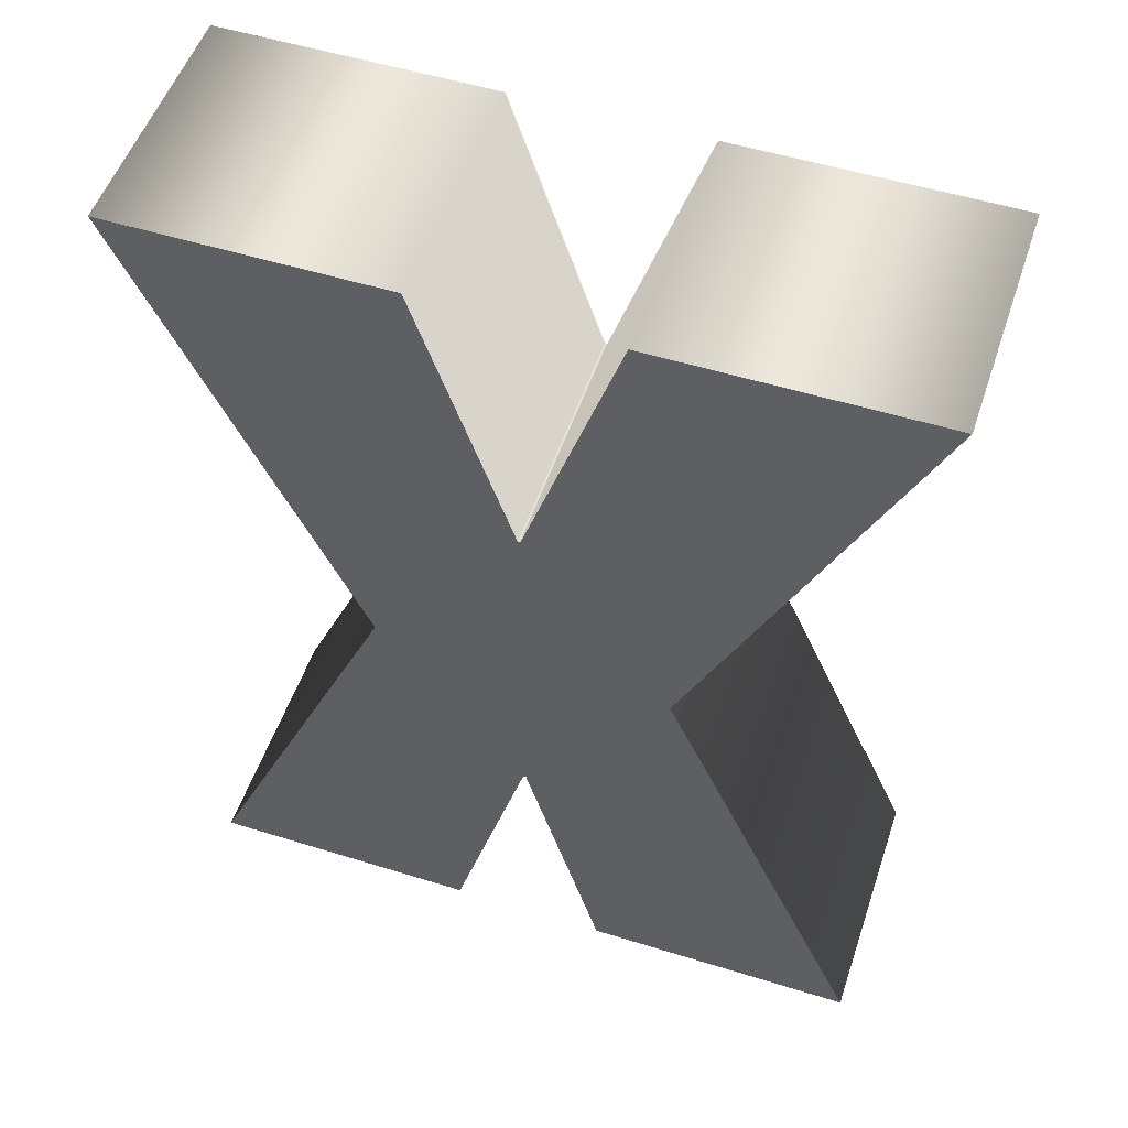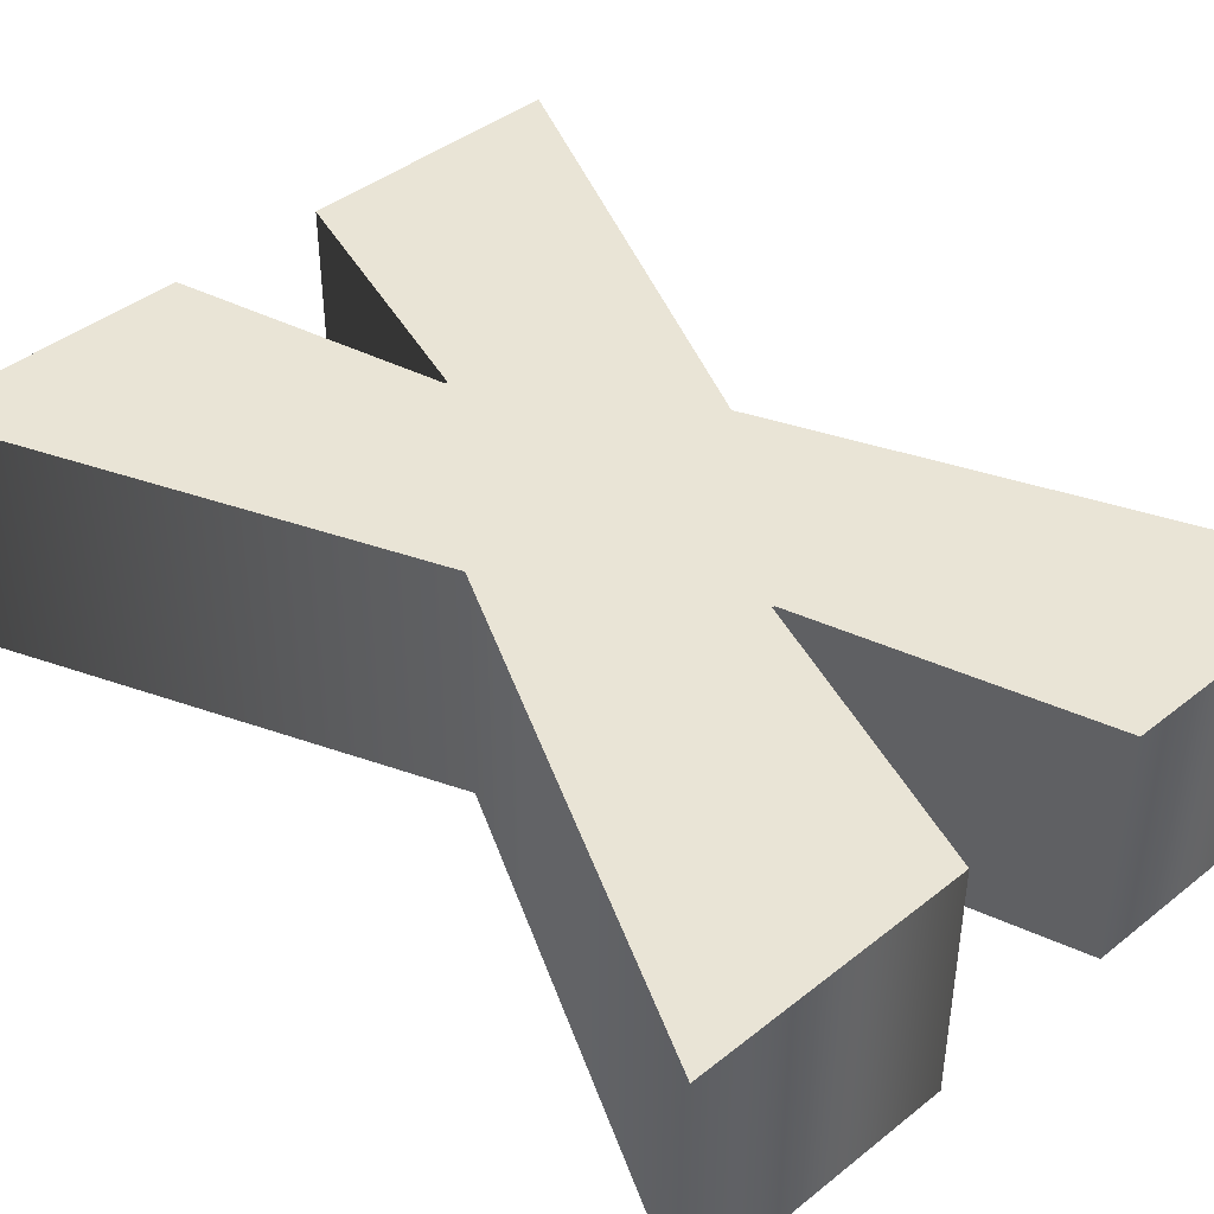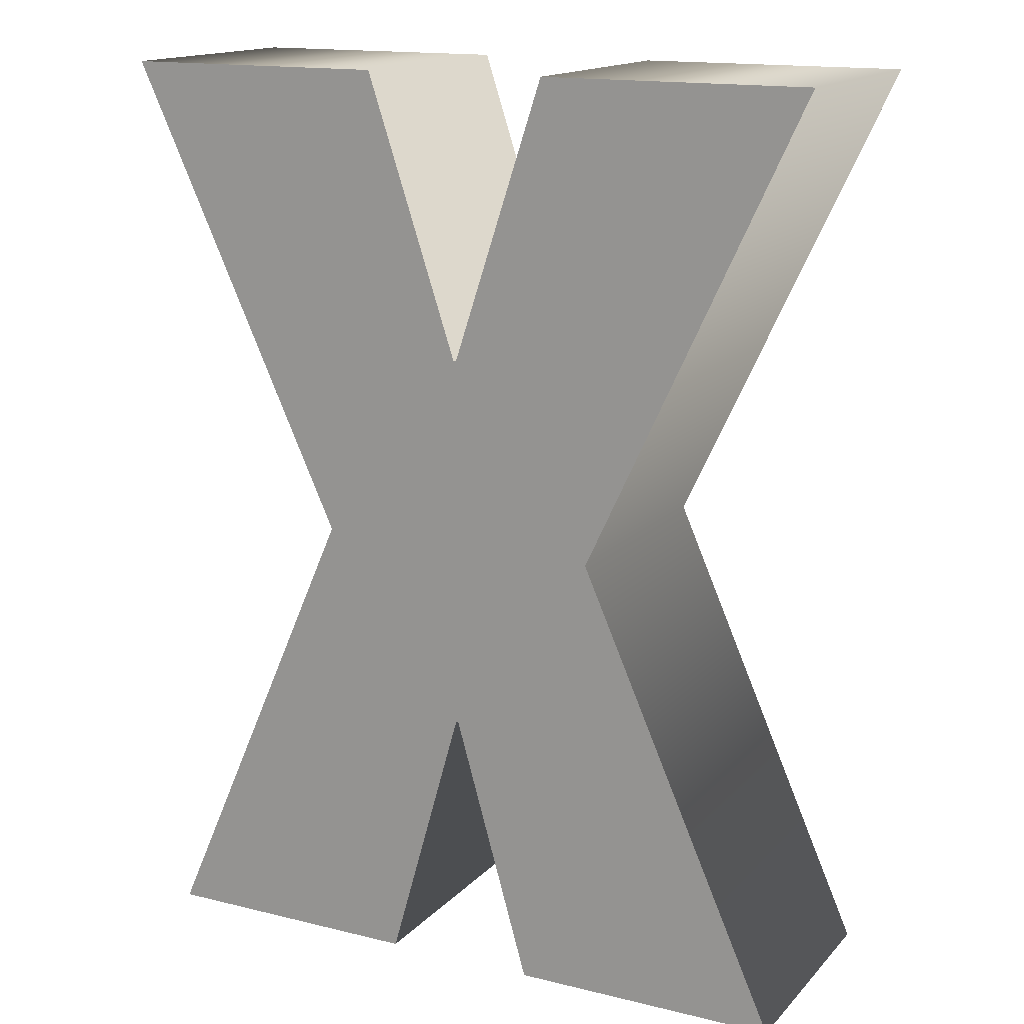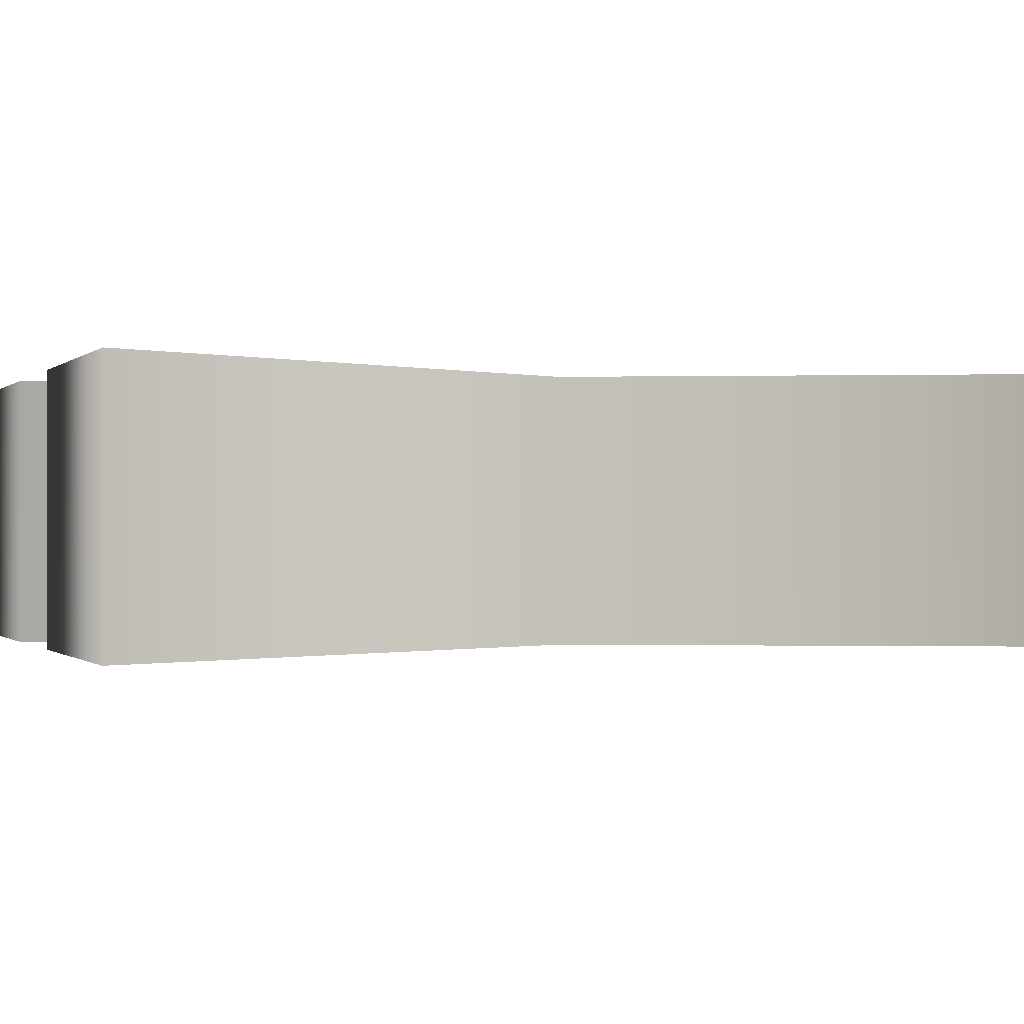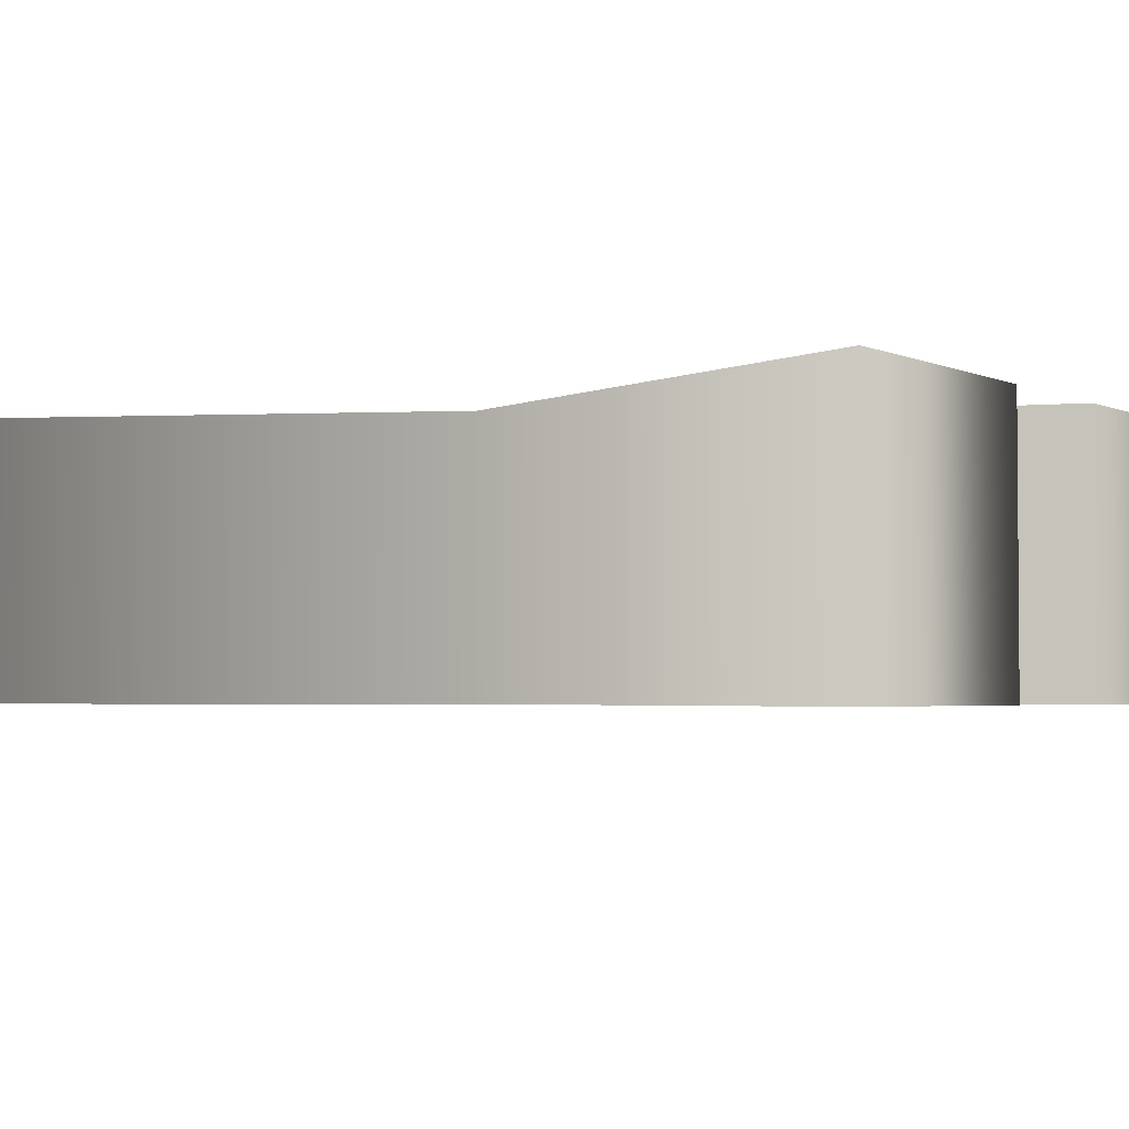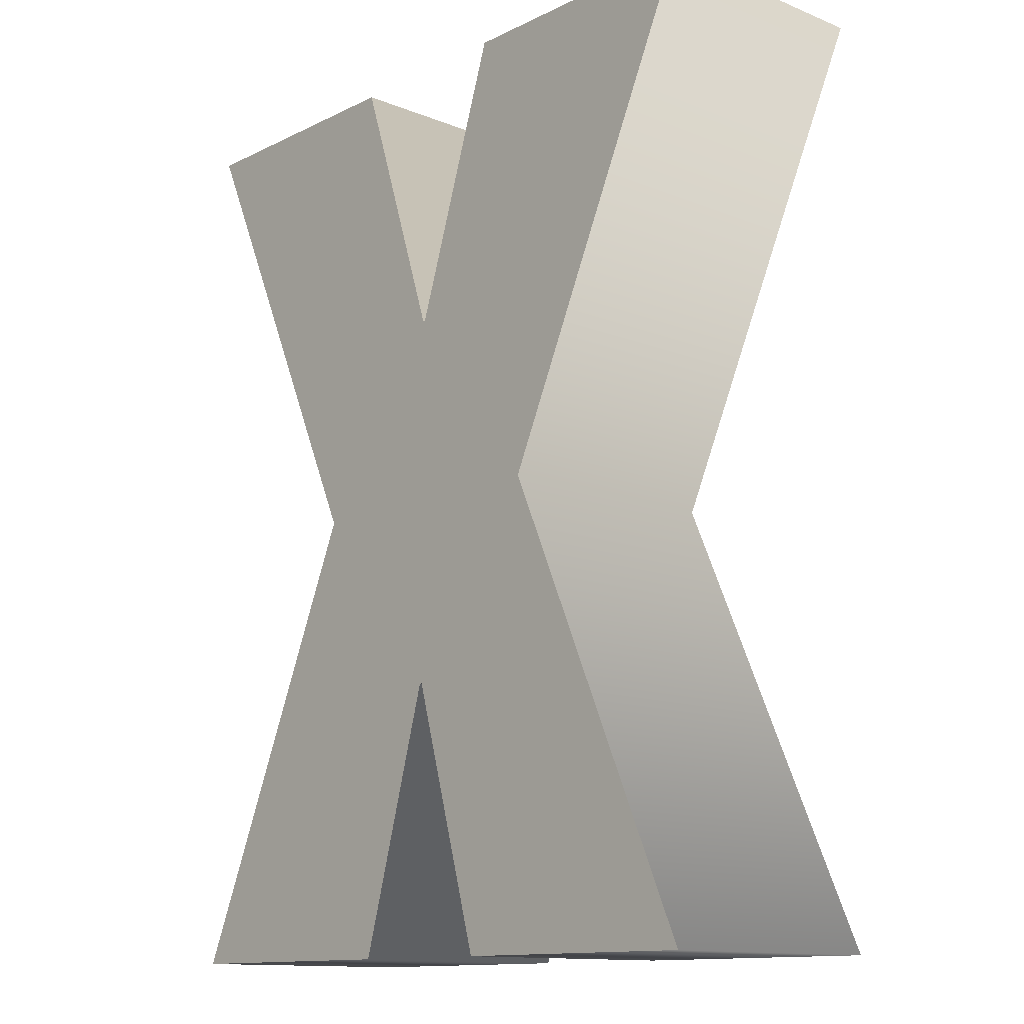
<metadata>
{"format":"obj","ext":"obj","renderer":"f3d","projection":"perspective","resolution":1024,"background":"white","views":[{"elev":52.6,"azim":-161.5,"up":"+Z"},{"elev":42.5,"azim":-43.3,"up":"+Y"},{"elev":15.5,"azim":-152.7,"up":"+Z"},{"elev":-0.5,"azim":-110.0,"up":"+Y"},{"elev":-2.8,"azim":122.8,"up":"+Y"},{"elev":-12.9,"azim":-132.2,"up":"+Z"}]}
</metadata>
<code>
o X
v -0.09367 0.08 -0.004219
v -0.2262 0.08 -0.3013
v -0.05063 0.08 -0.3013
v -0.000844 0.08 -0.1266
v 0.000844 0.08 -0.1266
v 0.05063 0.08 -0.3013
v 0.2262 0.08 -0.3013
v 0.09536 0.08 -0.004219
v 0.2363 0.08 0.3013
v 0.06076 0.08 0.3013
v 0.000844 0.08 0.1198
v -0.000844 0.08 0.1198
v -0.06076 0.08 0.3013
v -0.2363 0.08 0.3013
v -0.09367 -0.08 -0.004219
v -0.2262 -0.08 -0.3013
v -0.05063 -0.08 -0.3013
v -0.000844 -0.08 -0.1266
v 0.000844 -0.08 -0.1266
v 0.05063 -0.08 -0.3013
v 0.2262 -0.08 -0.3013
v 0.09536 -0.08 -0.004219
v 0.2363 -0.08 0.3013
v 0.06076 -0.08 0.3013
v 0.000844 -0.08 0.1198
v -0.000844 -0.08 0.1198
v -0.06076 -0.08 0.3013
v -0.2363 -0.08 0.3013
v -0.09367 -0.08 -0.004219
v -0.09367 0.08 -0.004219
v -0.2262 -0.08 -0.3013
v -0.2262 0.08 -0.3013
v -0.05063 -0.08 -0.3013
v -0.05063 0.08 -0.3013
v -0.000844 -0.08 -0.1266
v -0.000844 0.08 -0.1266
v 0.000844 -0.08 -0.1266
v 0.000844 0.08 -0.1266
v 0.05063 -0.08 -0.3013
v 0.05063 0.08 -0.3013
v 0.2262 -0.08 -0.3013
v 0.2262 0.08 -0.3013
v 0.09536 -0.08 -0.004219
v 0.09536 0.08 -0.004219
v 0.2363 -0.08 0.3013
v 0.2363 0.08 0.3013
v 0.06076 -0.08 0.3013
v 0.06076 0.08 0.3013
v 0.000844 -0.08 0.1198
v 0.000844 0.08 0.1198
v -0.000844 -0.08 0.1198
v -0.000844 0.08 0.1198
v -0.06076 -0.08 0.3013
v -0.06076 0.08 0.3013
v -0.2363 -0.08 0.3013
v -0.2363 0.08 0.3013
f 1 3 2
f 1 4 3
f 5 7 6
f 5 8 7
f 1 5 4
f 1 8 5
f 14 8 1
f 14 12 8
f 12 11 8
f 11 9 8
f 14 13 12
f 10 9 11
f 15 16 17
f 15 17 18
f 19 20 21
f 19 21 22
f 15 18 19
f 15 19 22
f 28 15 22
f 28 22 26
f 26 22 25
f 25 22 23
f 28 26 27
f 24 25 23
f 30 32 31 29
f 32 34 33 31
f 34 36 35 33
f 36 38 37 35
f 38 40 39 37
f 40 42 41 39
f 42 44 43 41
f 44 46 45 43
f 46 48 47 45
f 48 50 49 47
f 50 52 51 49
f 52 54 53 51
f 54 56 55 53
f 56 30 29 55

</code>
